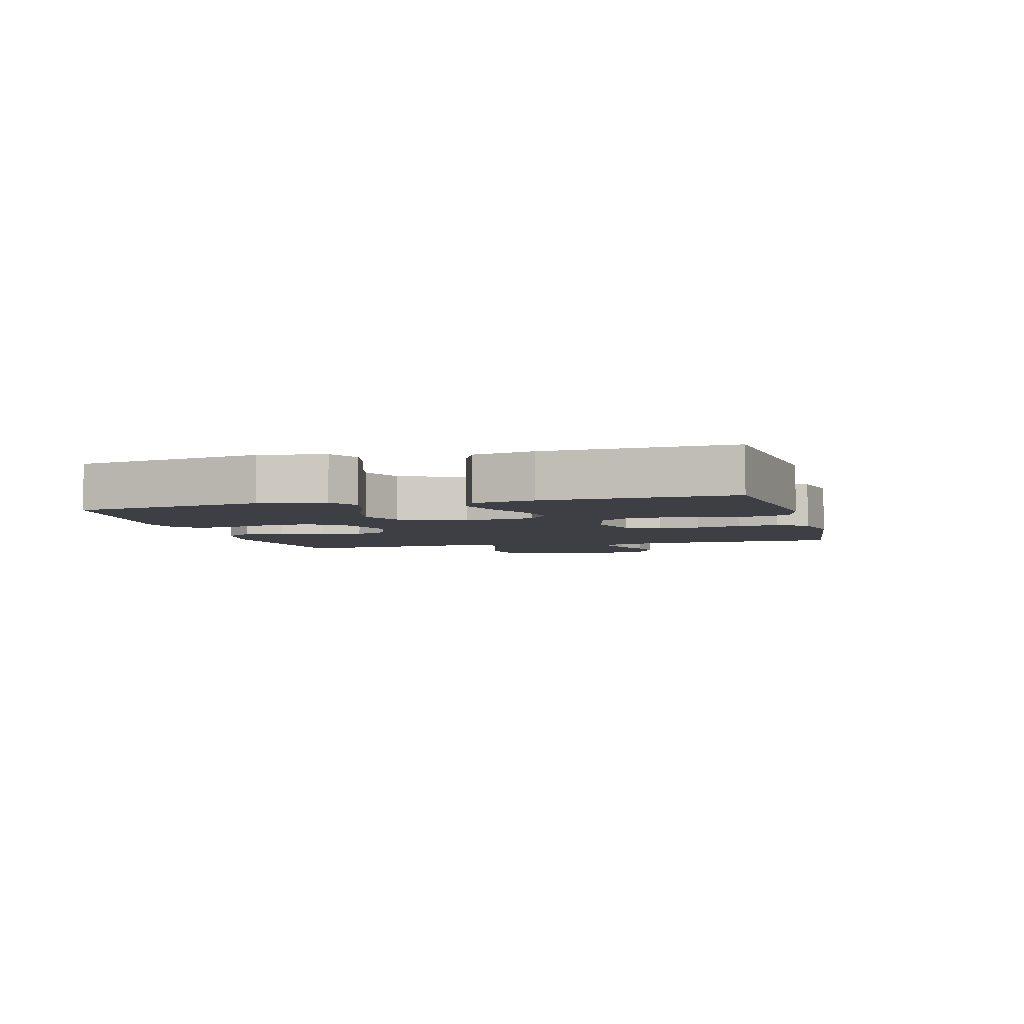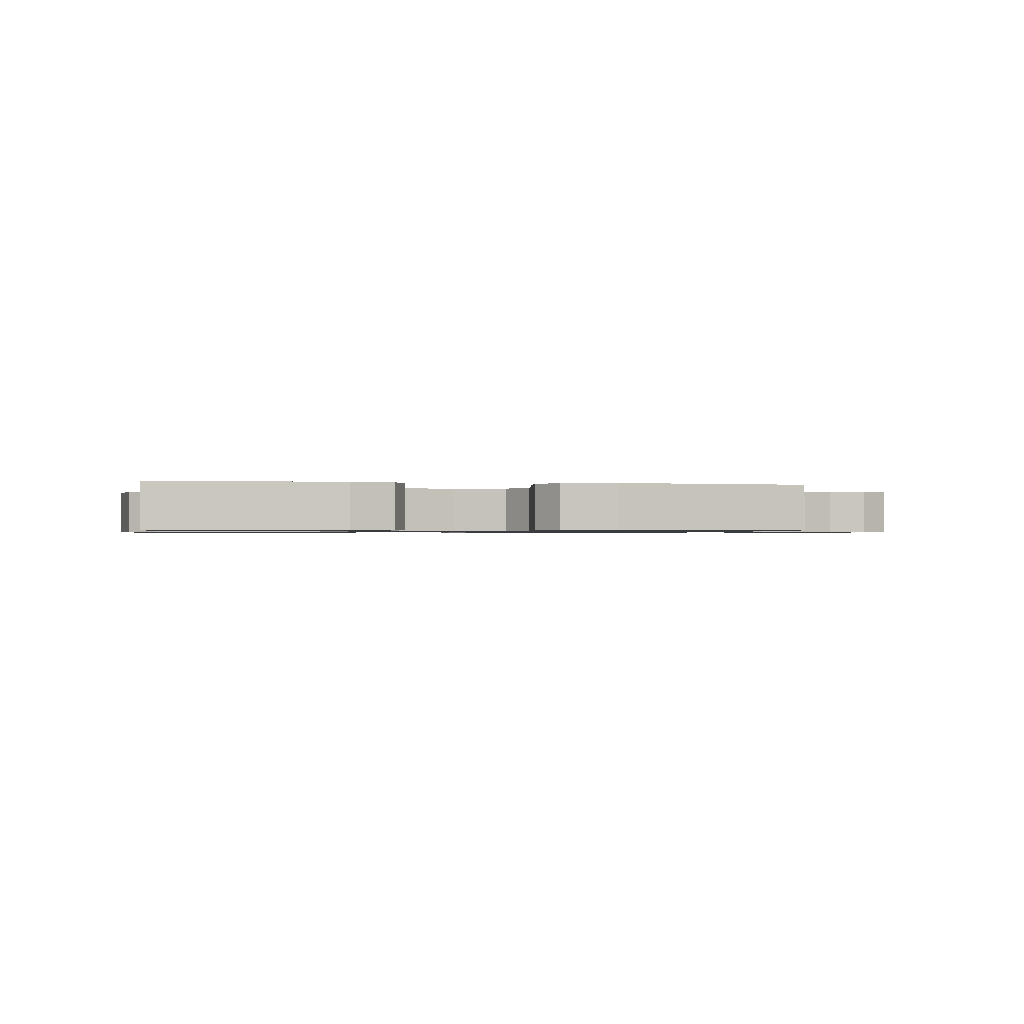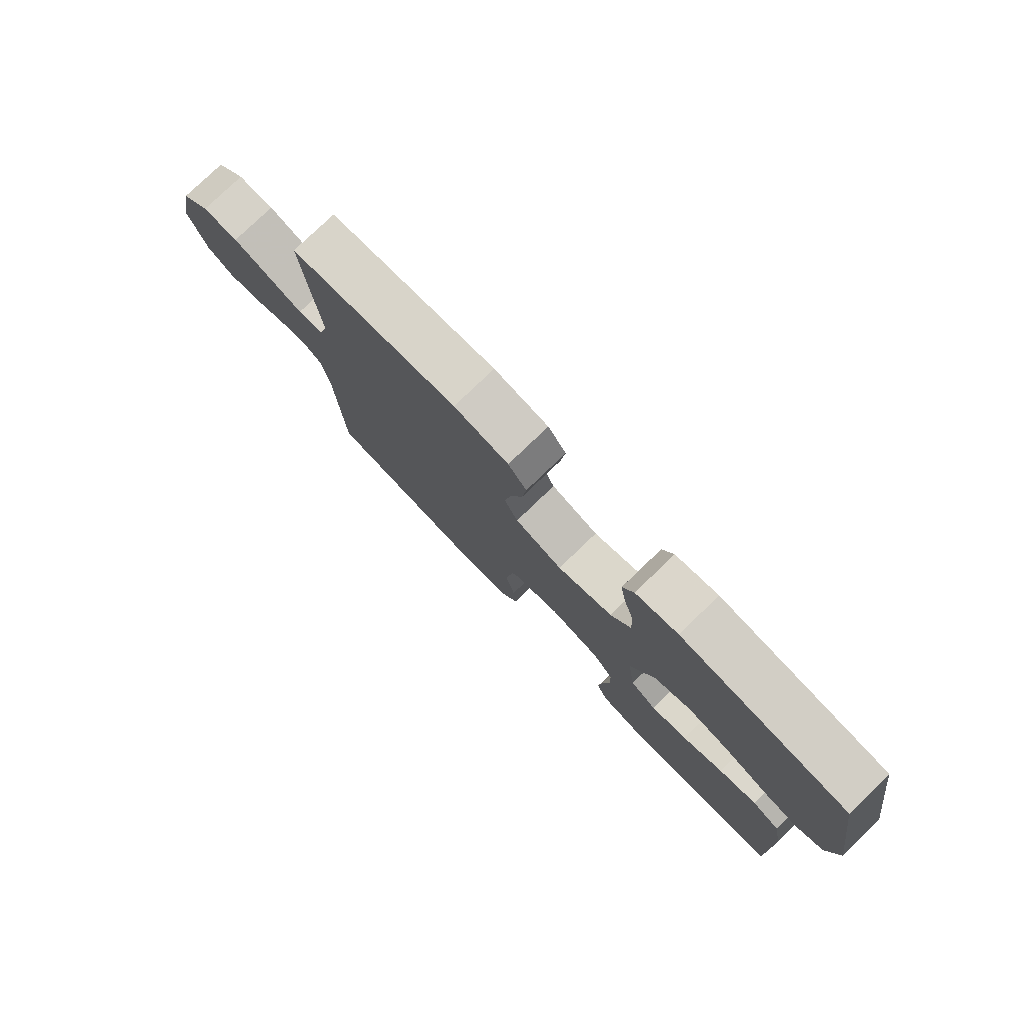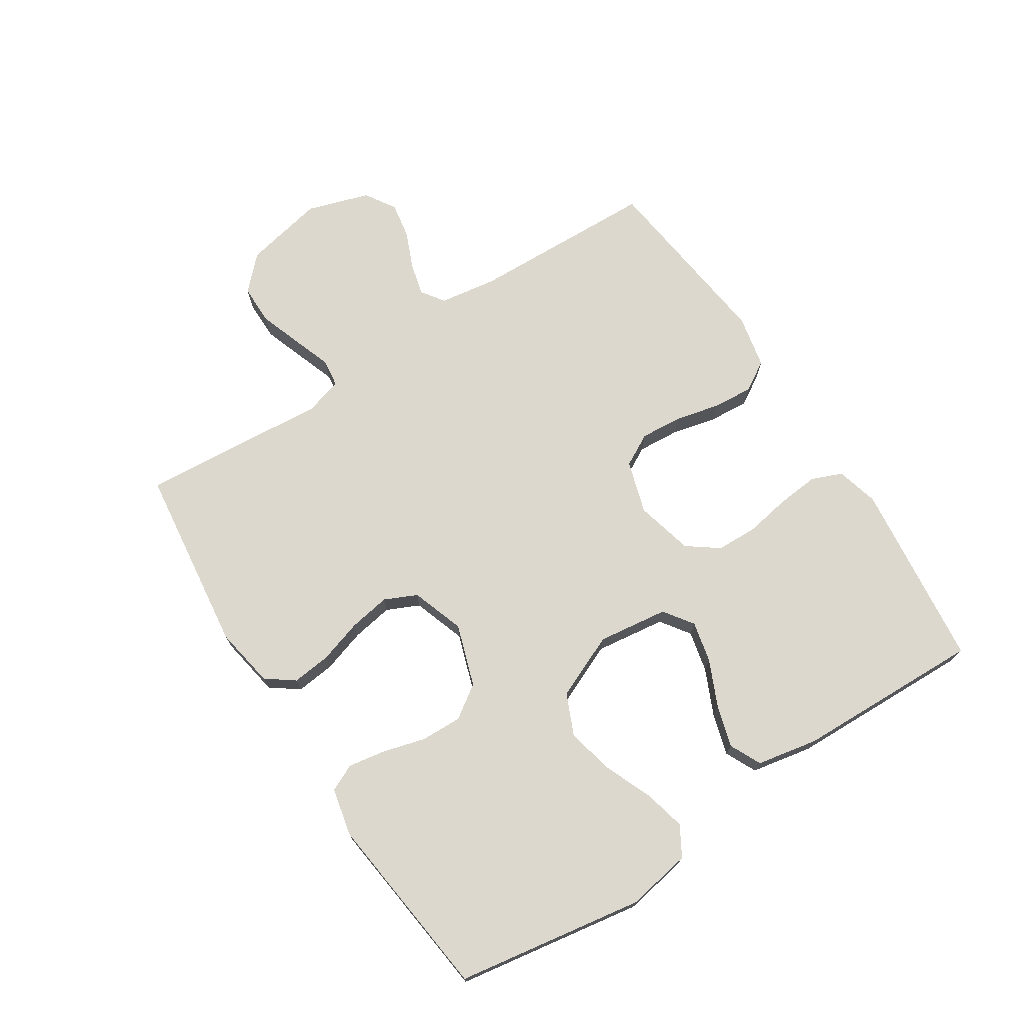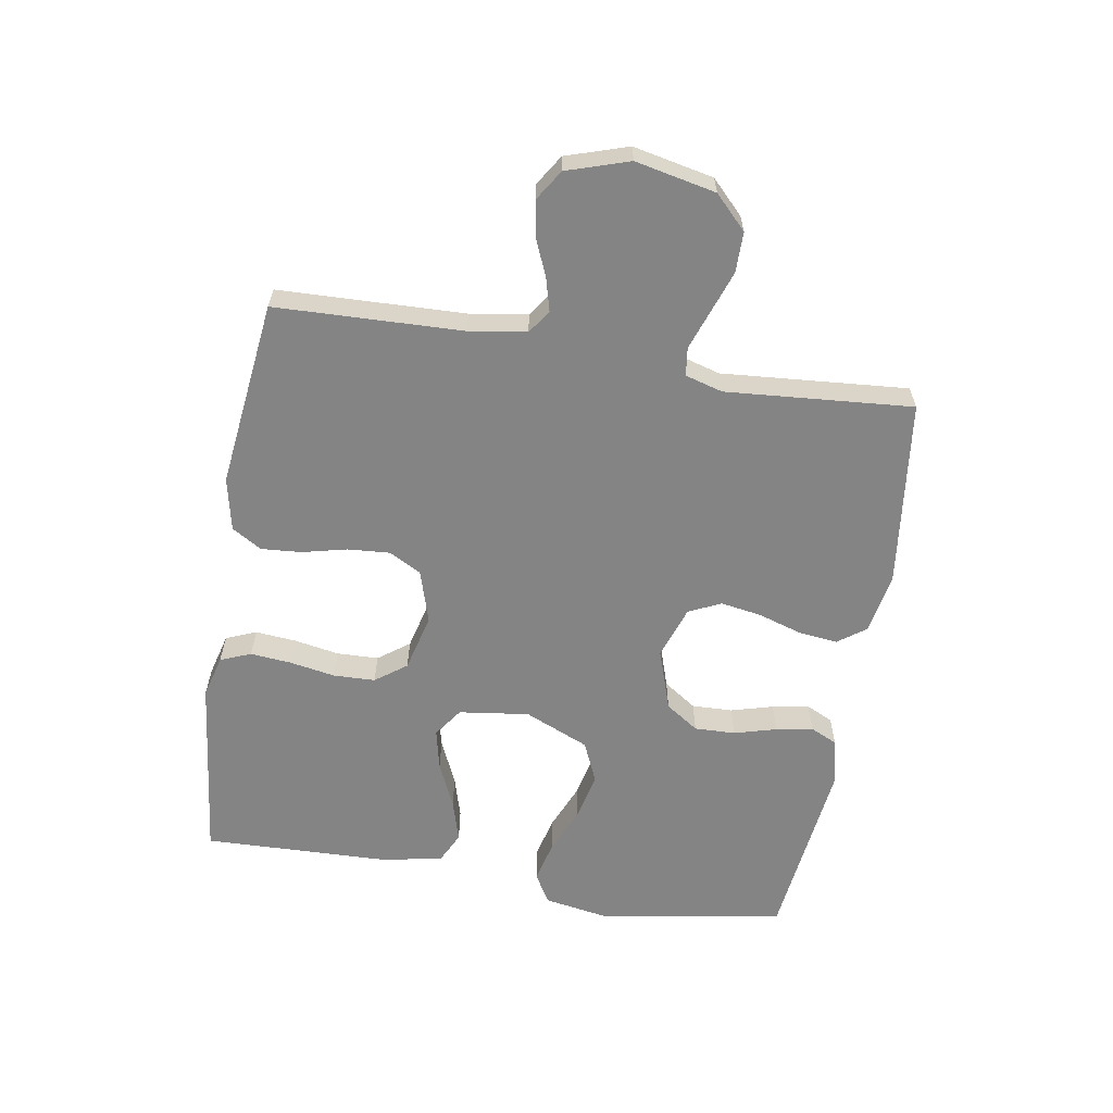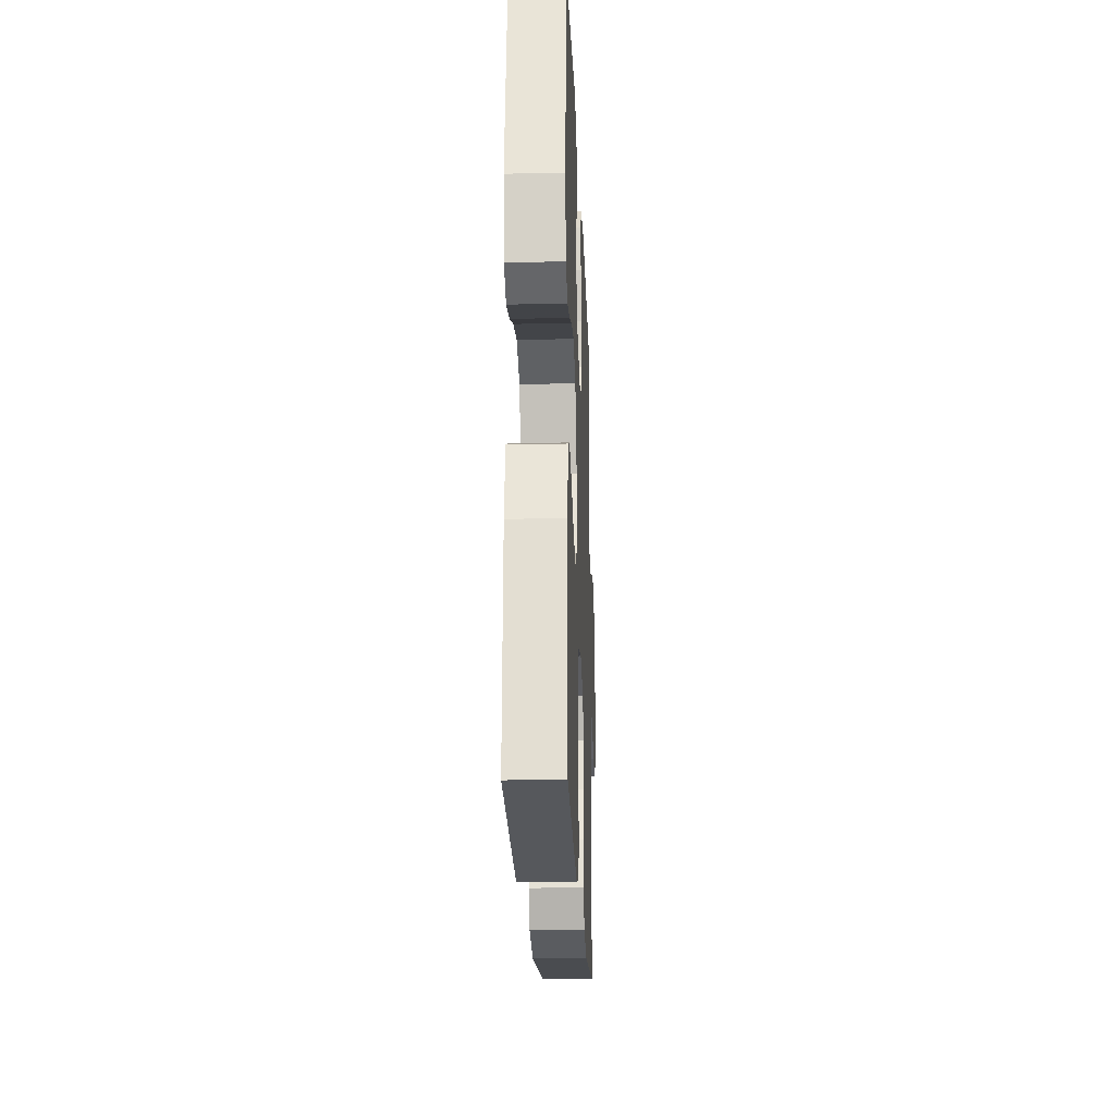
<metadata>
{"format":"obj","ext":"obj","renderer":"f3d","projection":"perspective","resolution":1024,"background":"white","views":[{"elev":-4.5,"azim":105.0,"up":"+Y"},{"elev":-0.9,"azim":170.2,"up":"+Y"},{"elev":78.4,"azim":46.1,"up":"+Z"},{"elev":72.4,"azim":57.1,"up":"+Y"},{"elev":-61.4,"azim":-99.5,"up":"+Y"},{"elev":-21.6,"azim":92.2,"up":"+Z"}]}
</metadata>
<code>
v -0.5 0.07 -0.5
v -0.51 0.07 -0.2
v -0.524 0.07 -0.108
v -0.561 0.07 -0.082
v -0.614 0.07 -0.096
v -0.673 0.07 -0.121
v -0.731 0.07 -0.131
v -0.78 0.07 -0.1
v -0.812 0.07 0
v -0.785 0.07 0.129
v -0.733 0.07 0.18
v -0.668 0.07 0.18
v -0.6 0.07 0.156
v -0.538 0.07 0.134
v -0.493 0.07 0.14
v -0.476 0.07 0.2
v -0.5 0.07 0.5
v -0.2 0.07 0.537
v -0.102 0.07 0.52
v -0.069 0.07 0.475
v -0.076 0.07 0.412
v -0.098 0.07 0.342
v -0.109 0.07 0.276
v -0.085 0.07 0.224
v 0 0.07 0.195
v 0.099 0.07 0.228
v 0.135 0.07 0.281
v 0.133 0.07 0.347
v 0.114 0.07 0.415
v 0.104 0.07 0.475
v 0.124 0.07 0.518
v 0.2 0.07 0.535
v 0.5 0.07 0.5
v 0.549 0.07 0.2
v 0.531 0.07 0.096
v 0.483 0.07 0.068
v 0.416 0.07 0.084
v 0.34 0.07 0.116
v 0.264 0.07 0.133
v 0.198 0.07 0.104
v 0.153 0.07 0
v 0.168 0.07 -0.113
v 0.215 0.07 -0.146
v 0.281 0.07 -0.131
v 0.354 0.07 -0.098
v 0.422 0.07 -0.078
v 0.472 0.07 -0.102
v 0.491 0.07 -0.2
v 0.5 0.07 -0.5
v 0.2 0.07 -0.534
v 0.132 0.07 -0.516
v 0.112 0.07 -0.467
v 0.118 0.07 -0.401
v 0.131 0.07 -0.328
v 0.129 0.07 -0.261
v 0.092 0.07 -0.211
v 0 0.07 -0.188
v -0.085 0.07 -0.214
v -0.113 0.07 -0.266
v -0.108 0.07 -0.334
v -0.091 0.07 -0.405
v -0.086 0.07 -0.47
v -0.115 0.07 -0.518
v -0.2 0.07 -0.536
v -0.5 0 -0.5
v -0.51 0 -0.2
v -0.524 0 -0.108
v -0.561 0 -0.082
v -0.614 0 -0.096
v -0.673 0 -0.121
v -0.731 0 -0.131
v -0.78 0 -0.1
v -0.812 0 0
v -0.785 0 0.129
v -0.733 0 0.18
v -0.668 0 0.18
v -0.6 0 0.156
v -0.538 0 0.134
v -0.493 0 0.14
v -0.476 0 0.2
v -0.5 0 0.5
v -0.2 0 0.537
v -0.102 0 0.52
v -0.069 0 0.475
v -0.076 0 0.412
v -0.098 0 0.342
v -0.109 0 0.276
v -0.085 0 0.224
v 0 0 0.195
v 0.099 0 0.228
v 0.135 0 0.281
v 0.133 0 0.347
v 0.114 0 0.415
v 0.104 0 0.475
v 0.124 0 0.518
v 0.2 0 0.535
v 0.5 0 0.5
v 0.549 0 0.2
v 0.531 0 0.096
v 0.483 0 0.068
v 0.416 0 0.084
v 0.34 0 0.116
v 0.264 0 0.133
v 0.198 0 0.104
v 0.153 0 0
v 0.168 0 -0.113
v 0.215 0 -0.146
v 0.281 0 -0.131
v 0.354 0 -0.098
v 0.422 0 -0.078
v 0.472 0 -0.102
v 0.491 0 -0.2
v 0.5 0 -0.5
v 0.2 0 -0.534
v 0.132 0 -0.516
v 0.112 0 -0.467
v 0.118 0 -0.401
v 0.131 0 -0.328
v 0.129 0 -0.261
v 0.092 0 -0.211
v 0 0 -0.188
v -0.085 0 -0.214
v -0.113 0 -0.266
v -0.108 0 -0.334
v -0.091 0 -0.405
v -0.086 0 -0.47
v -0.115 0 -0.518
v -0.2 0 -0.536
f 63 64 1 2
f 60 61 62 63
f 59 60 63 2
f 58 59 2 3
f 57 58 3 4
f 51 52 53 54
f 49 50 51 54
f 49 54 55
f 48 49 55 56
f 44 45 46 47
f 43 44 47 48
f 35 36 37 38
f 35 38 39
f 34 35 39
f 33 34 39
f 32 33 39 40
f 28 29 30 31
f 28 31 32 40
f 19 20 21 22
f 19 22 23
f 16 17 18 19
f 15 16 19 23
f 11 12 13 14
f 9 10 11 14
f 9 14 15
f 5 6 7 8
f 4 5 8 9
f 57 4 9 15
f 43 48 56 57
f 42 43 57 15
f 27 28 40 41
f 26 27 41
f 25 26 41 42
f 24 25 42 15
f 15 23 24
f 66 65 128 127
f 127 126 125 124
f 66 127 124 123
f 67 66 123 122
f 68 67 122 121
f 118 117 116 115
f 118 115 114 113
f 119 118 113
f 120 119 113 112
f 111 110 109 108
f 112 111 108 107
f 102 101 100 99
f 103 102 99
f 103 99 98
f 103 98 97
f 104 103 97 96
f 95 94 93 92
f 104 96 95 92
f 86 85 84 83
f 87 86 83
f 83 82 81 80
f 87 83 80 79
f 78 77 76 75
f 78 75 74 73
f 79 78 73
f 72 71 70 69
f 73 72 69 68
f 79 73 68 121
f 121 120 112 107
f 79 121 107 106
f 105 104 92 91
f 105 91 90
f 106 105 90 89
f 79 106 89 88
f 88 87 79
f 1 65 66 2
f 2 66 67 3
f 3 67 68 4
f 4 68 69 5
f 5 69 70 6
f 6 70 71 7
f 7 71 72 8
f 8 72 73 9
f 9 73 74 10
f 10 74 75 11
f 11 75 76 12
f 12 76 77 13
f 13 77 78 14
f 14 78 79 15
f 15 79 80 16
f 16 80 81 17
f 17 81 82 18
f 18 82 83 19
f 19 83 84 20
f 20 84 85 21
f 21 85 86 22
f 22 86 87 23
f 23 87 88 24
f 24 88 89 25
f 25 89 90 26
f 26 90 91 27
f 27 91 92 28
f 28 92 93 29
f 29 93 94 30
f 30 94 95 31
f 31 95 96 32
f 32 96 97 33
f 33 97 98 34
f 34 98 99 35
f 35 99 100 36
f 36 100 101 37
f 37 101 102 38
f 38 102 103 39
f 39 103 104 40
f 40 104 105 41
f 41 105 106 42
f 42 106 107 43
f 43 107 108 44
f 44 108 109 45
f 45 109 110 46
f 46 110 111 47
f 47 111 112 48
f 48 112 113 49
f 49 113 114 50
f 50 114 115 51
f 51 115 116 52
f 52 116 117 53
f 53 117 118 54
f 54 118 119 55
f 55 119 120 56
f 56 120 121 57
f 57 121 122 58
f 58 122 123 59
f 59 123 124 60
f 60 124 125 61
f 61 125 126 62
f 62 126 127 63
f 63 127 128 64
f 64 128 65 1

</code>
